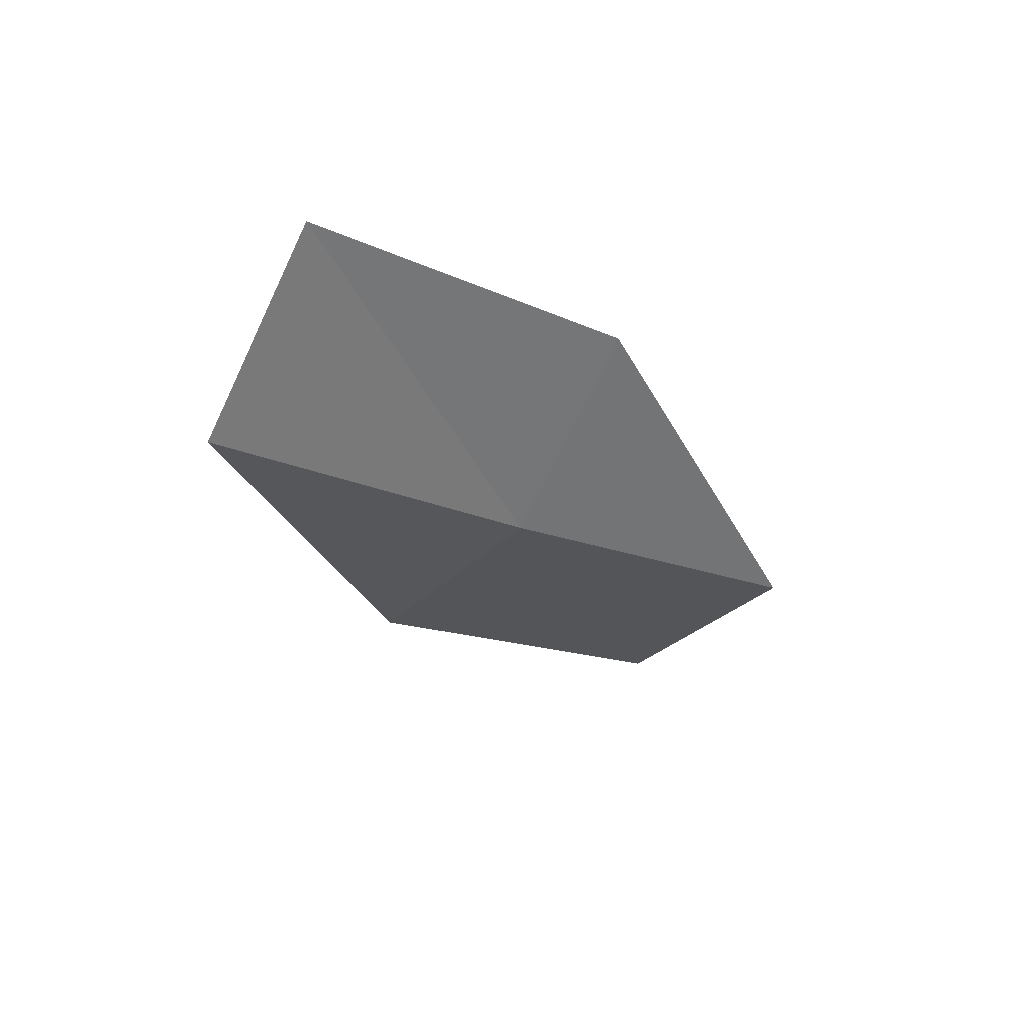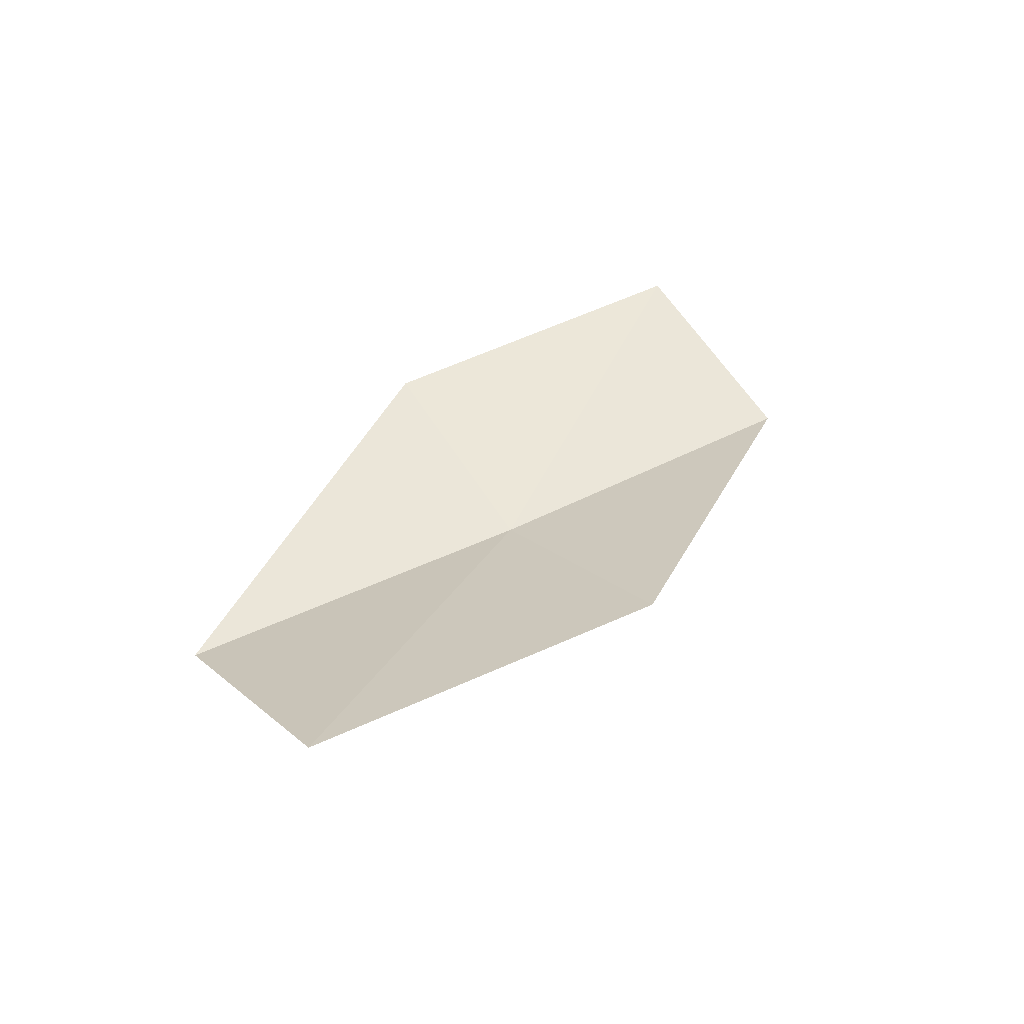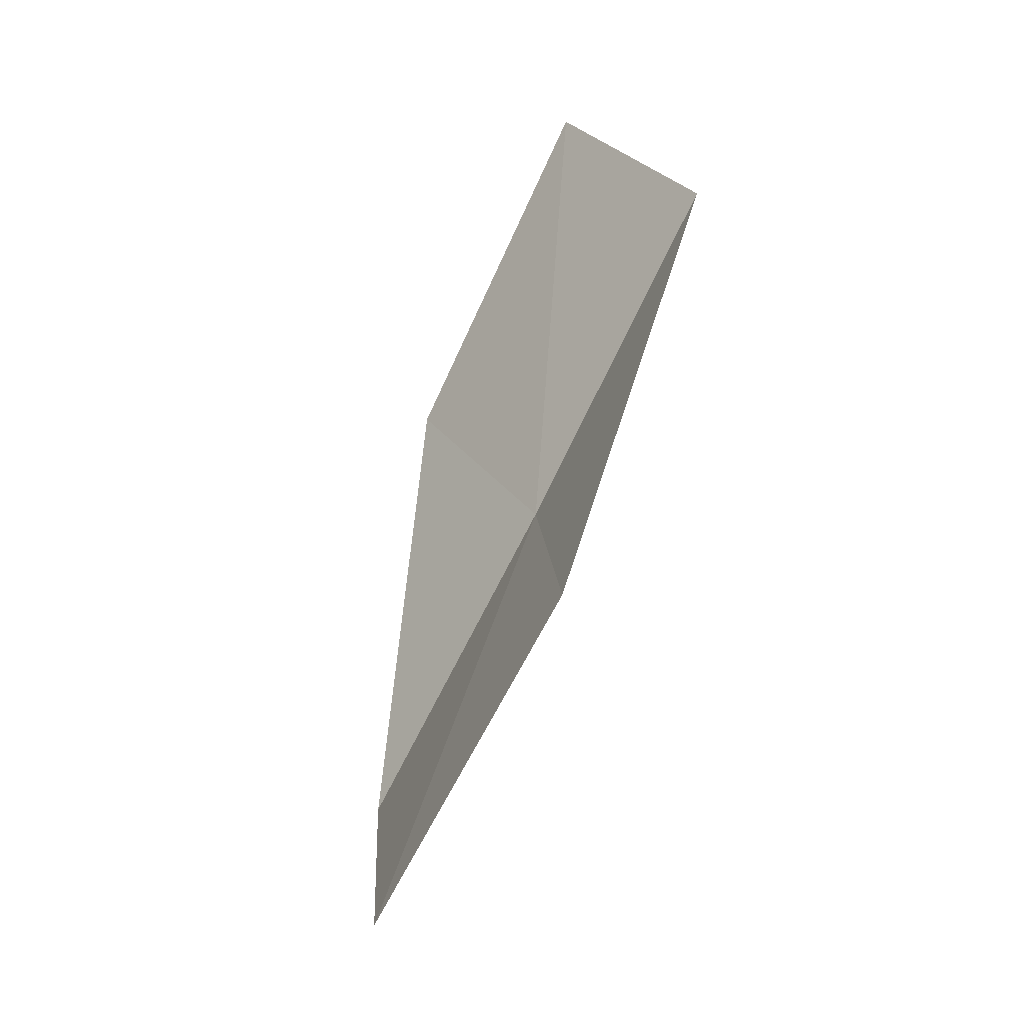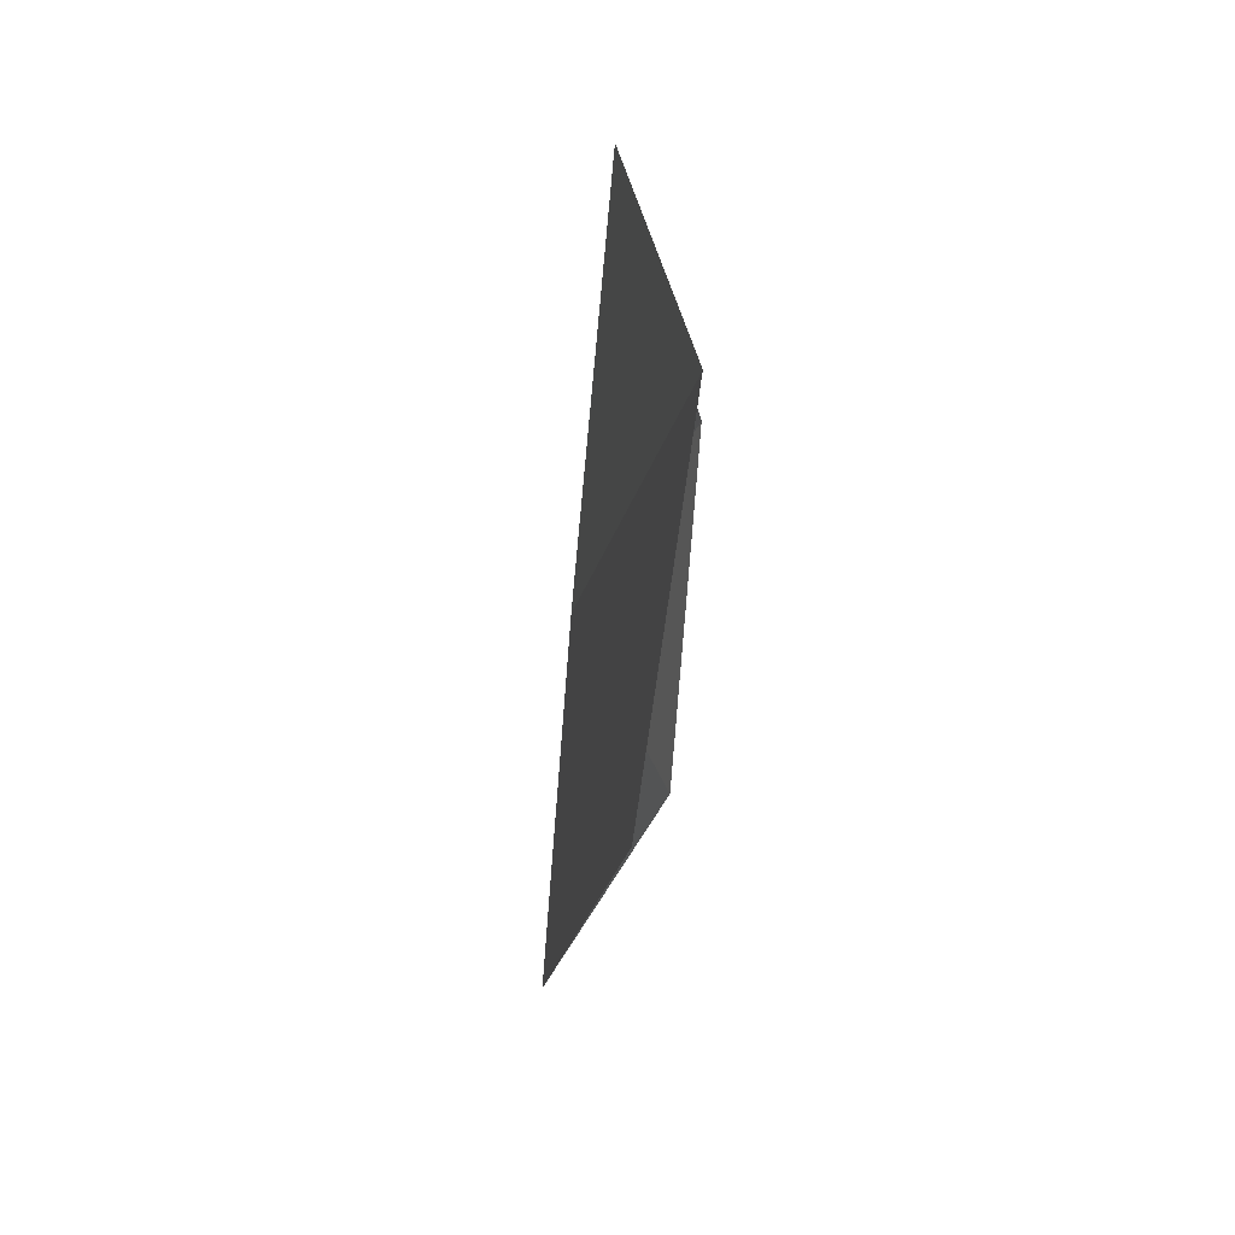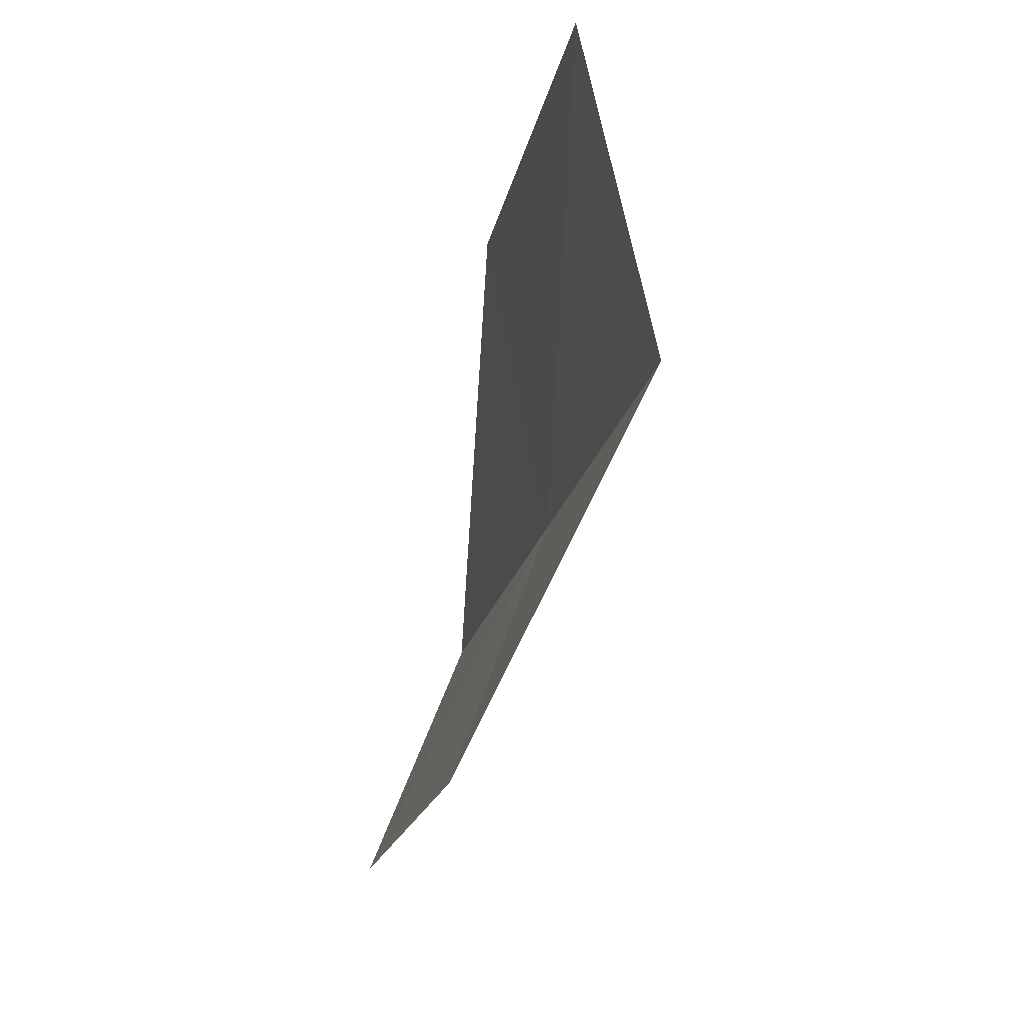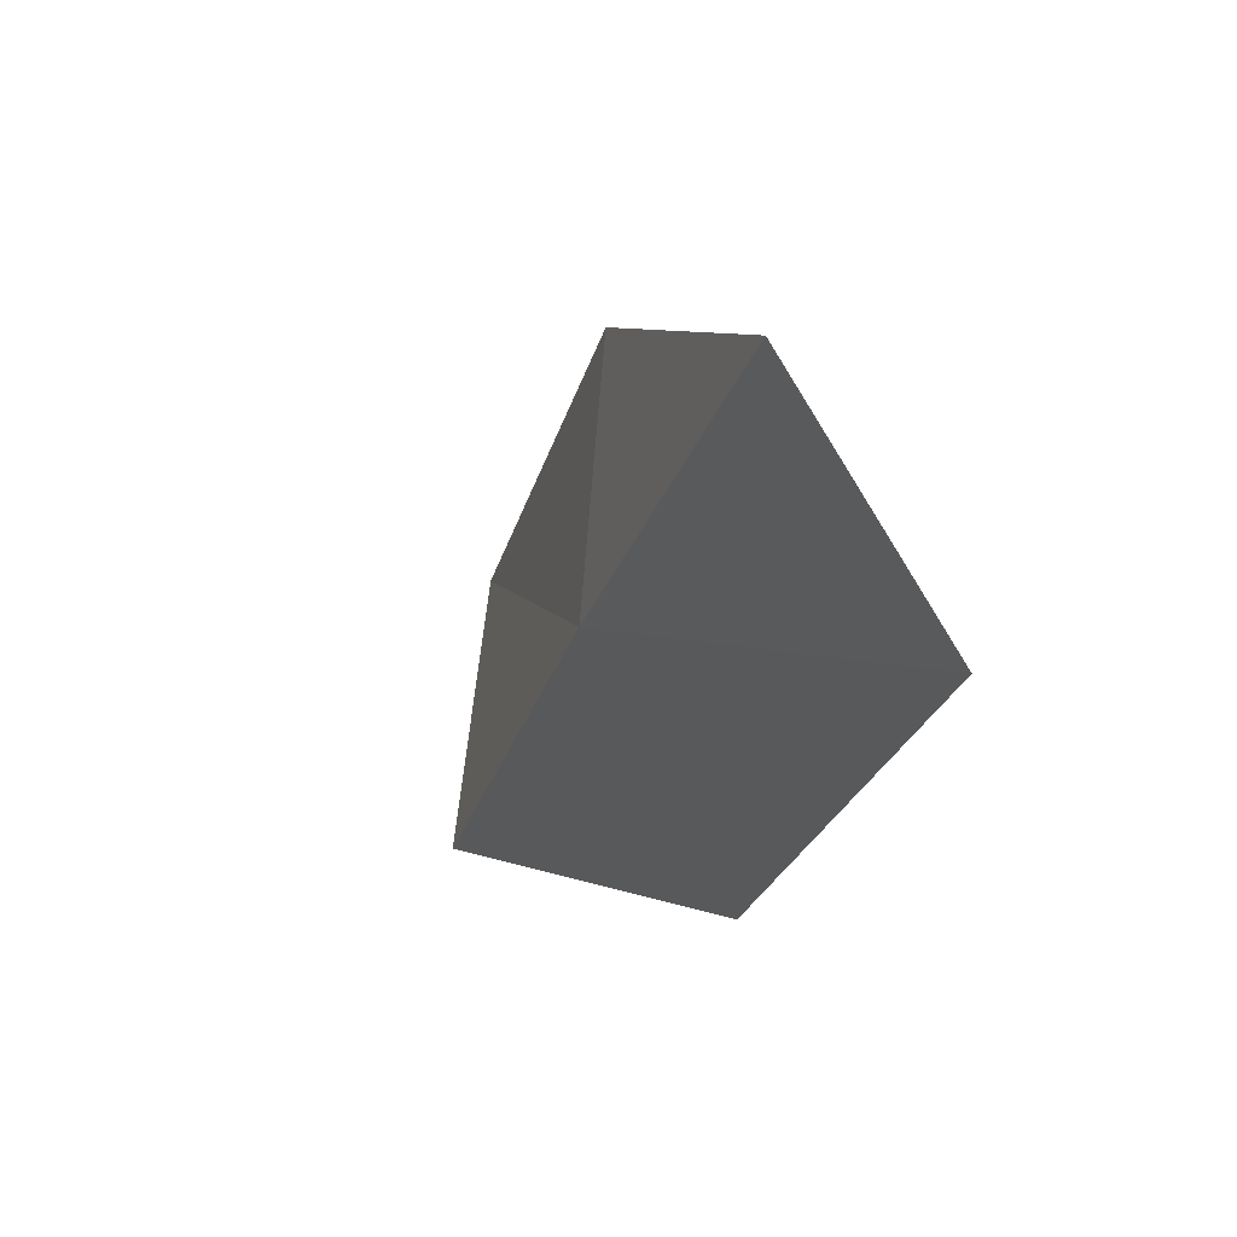
<metadata>
{"format":"obj","ext":"obj","renderer":"f3d","projection":"perspective","resolution":1024,"background":"white","views":[{"elev":50.8,"azim":-113.6,"up":"+Z"},{"elev":-53.9,"azim":80.7,"up":"+Z"},{"elev":-36.3,"azim":138.4,"up":"+Z"},{"elev":5.0,"azim":3.3,"up":"+Y"},{"elev":-73.4,"azim":171.1,"up":"+Y"},{"elev":28.5,"azim":-17.5,"up":"+Y"}]}
</metadata>
<code>
v -37.5 -0.3709 4.733
v -37.17 -1.208 5.915
v -37.75 -2.357 3.301
v -37.22 1.571 6.209
v -36.85 0.7061 7.358
v -37.17 -1.577 1.979
v -36.97 0.4475 3.414
f 1 3 2
f 1 5 4
f 1 2 5
f 1 6 3
f 1 7 6
f 1 4 7

</code>
